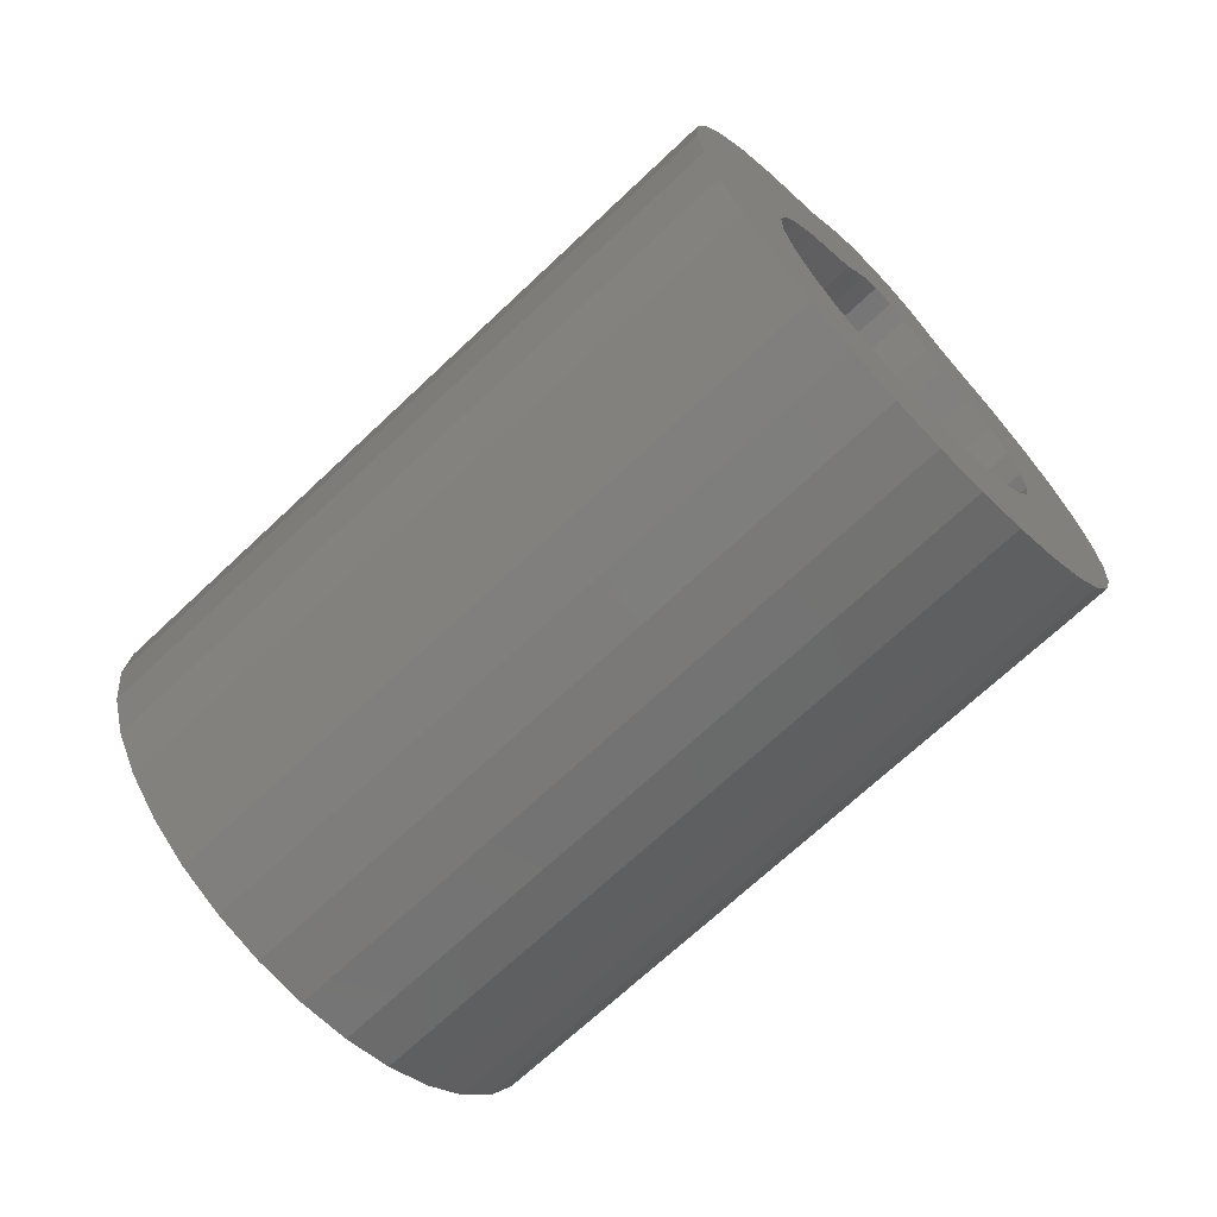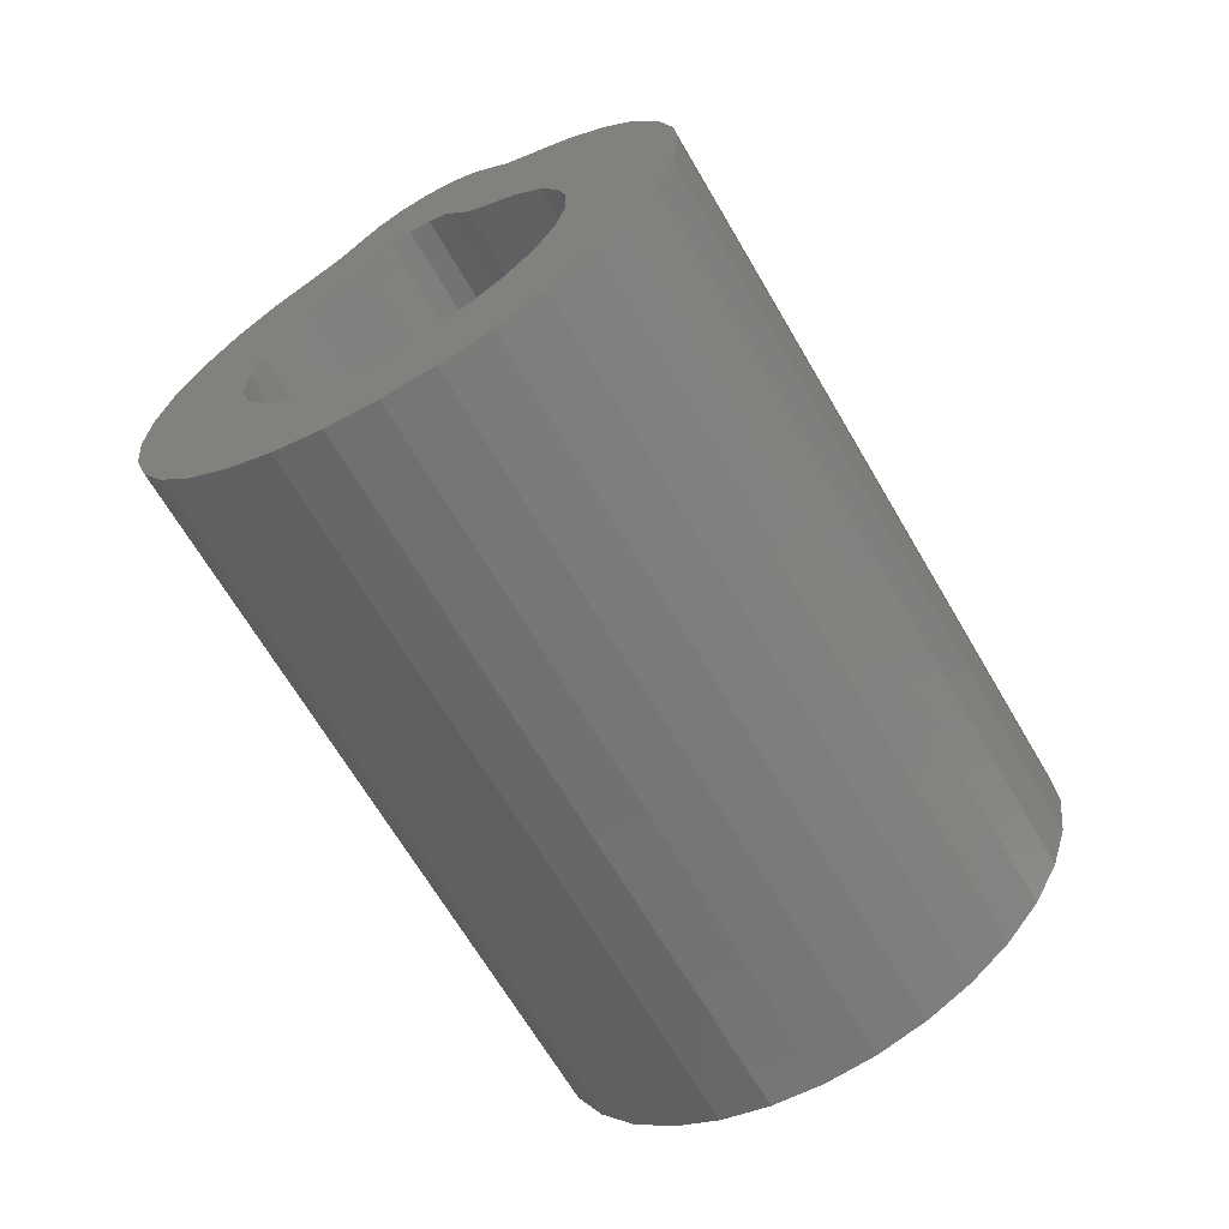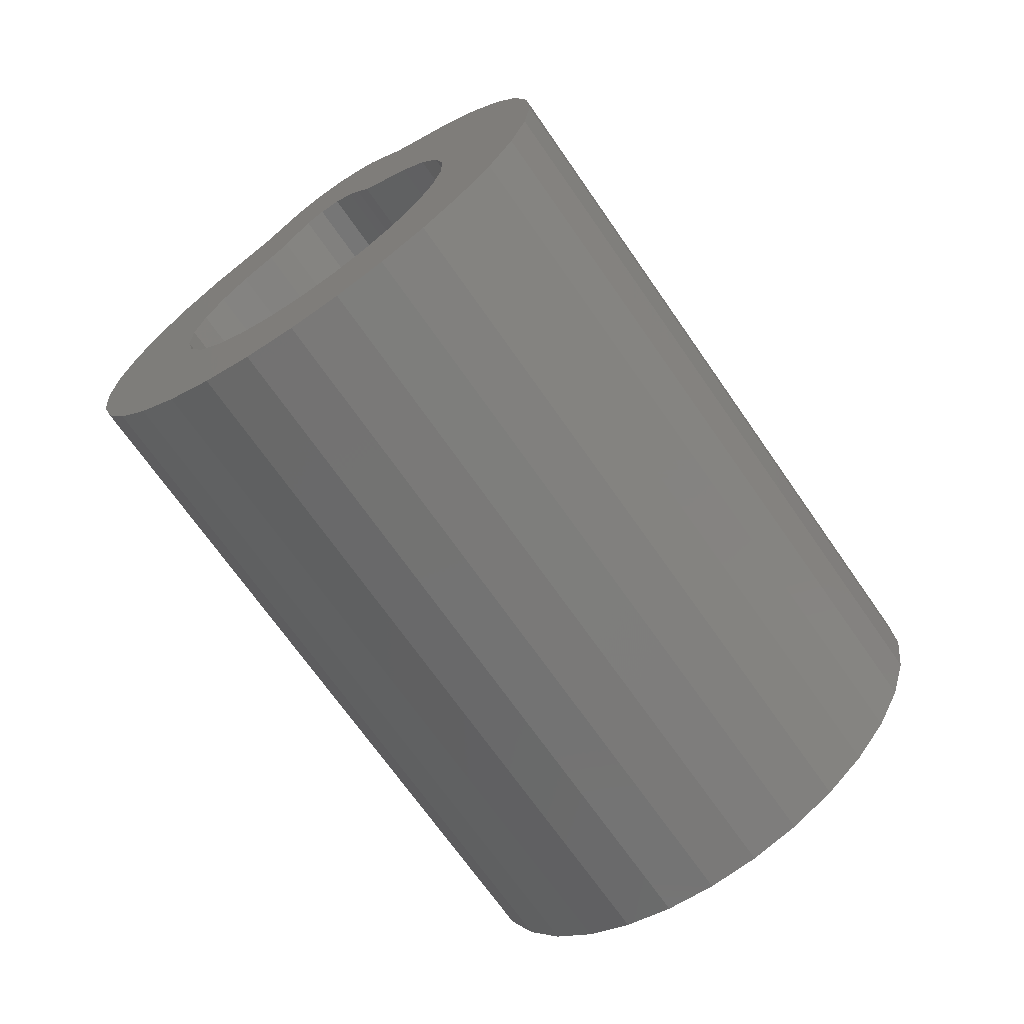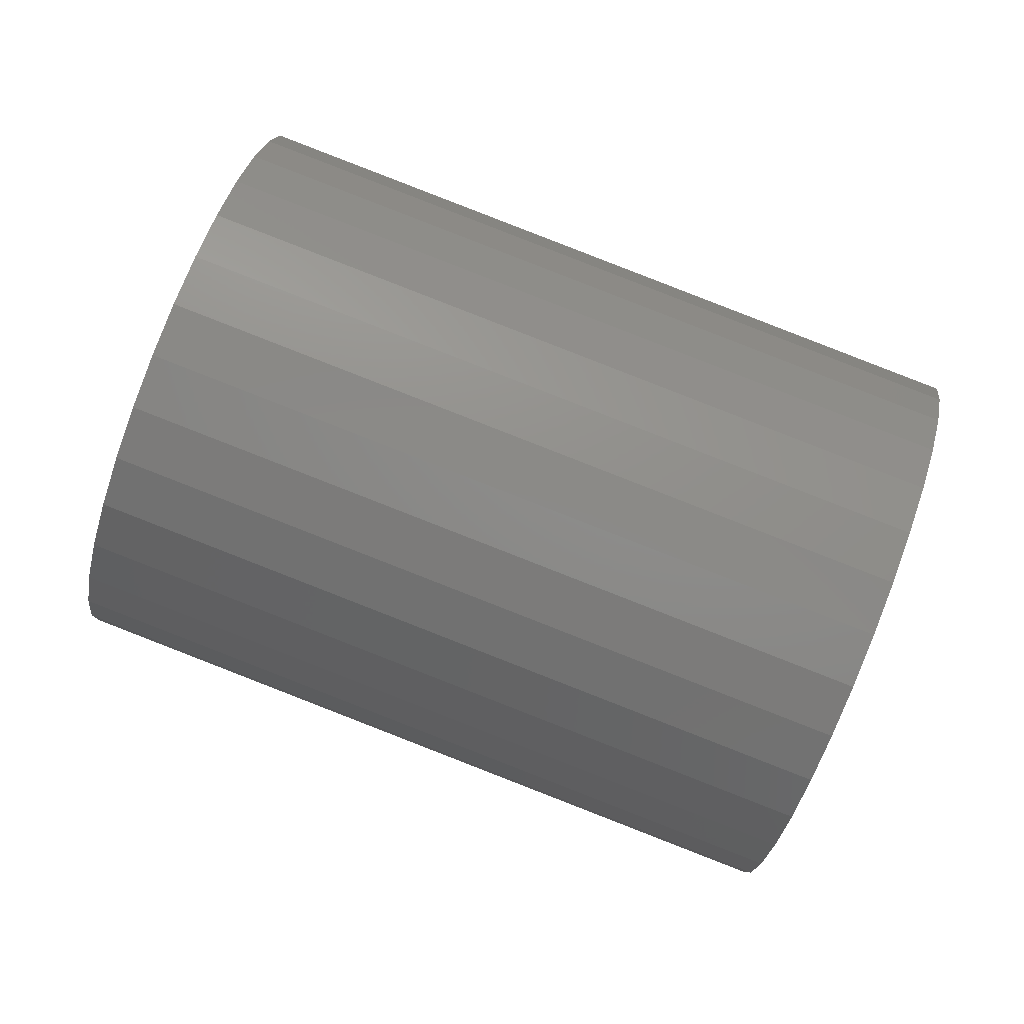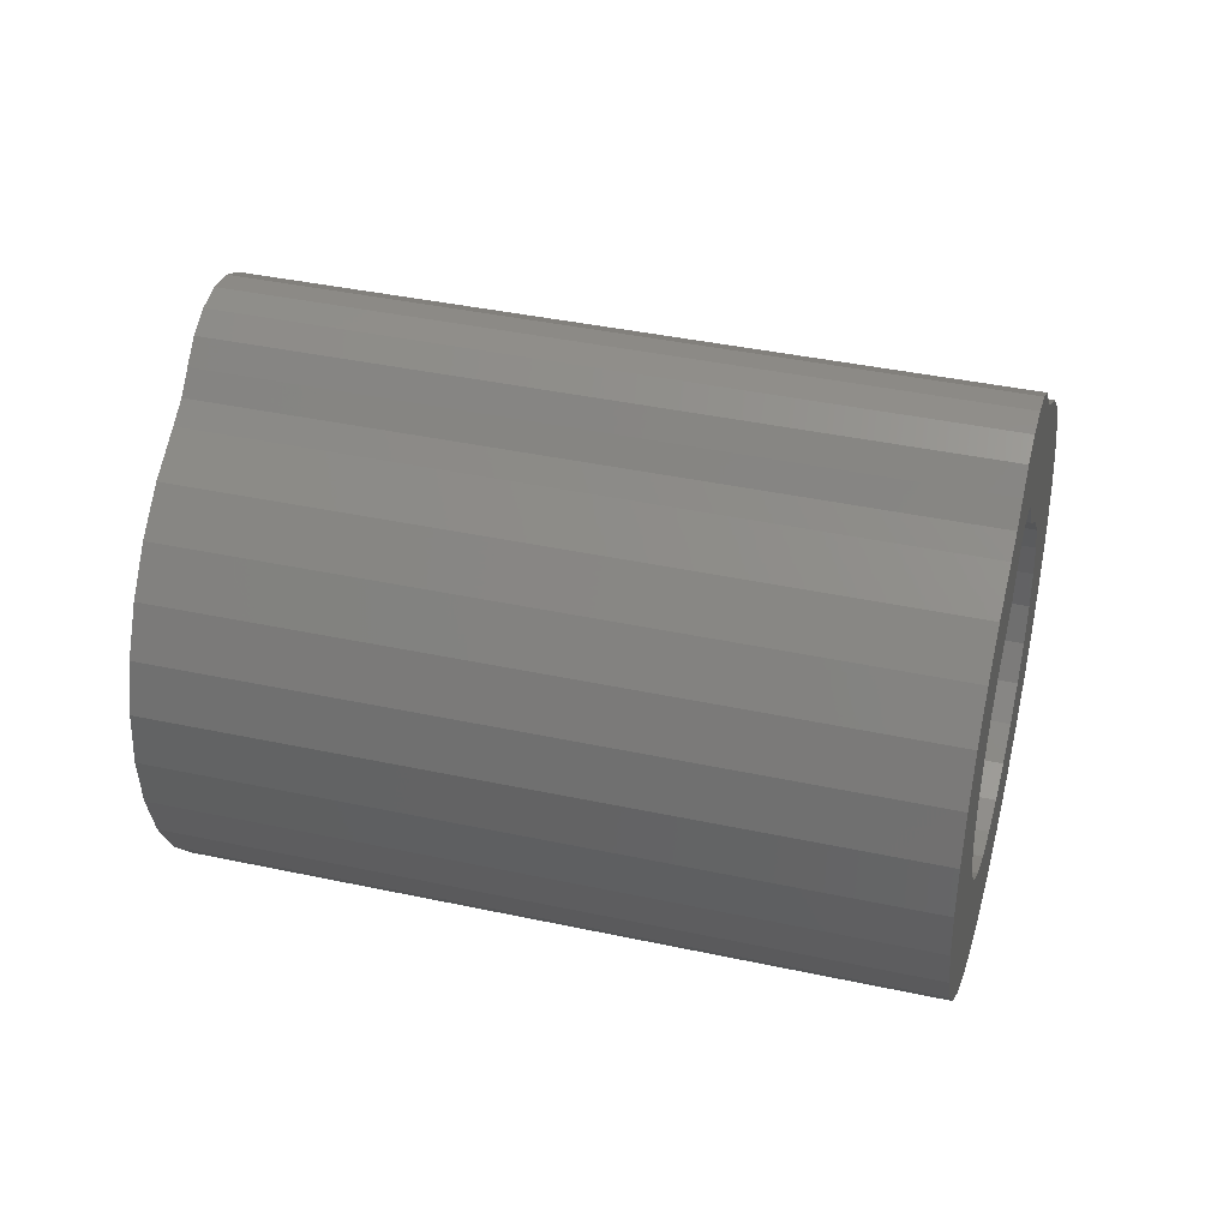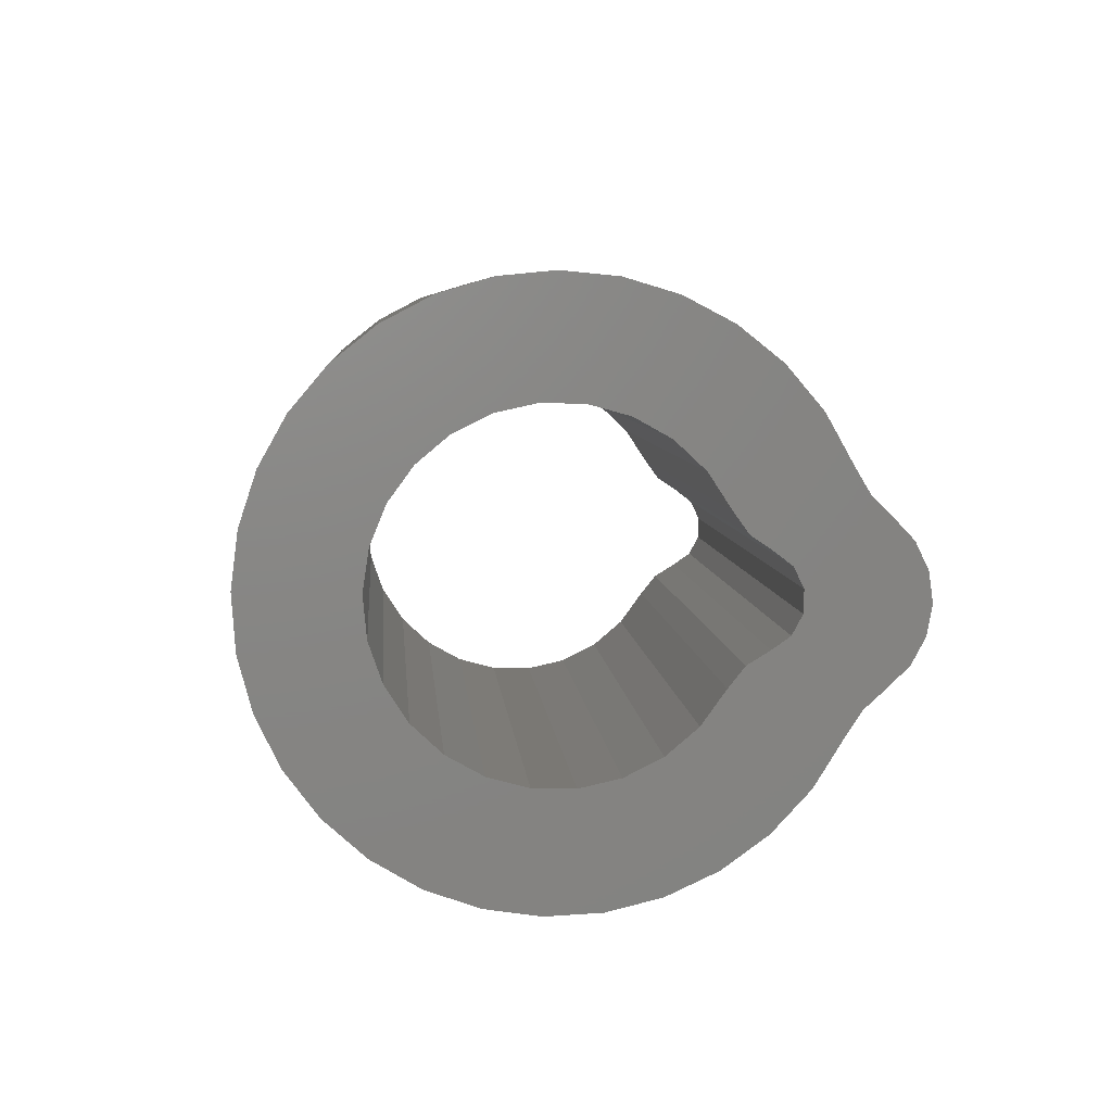
<metadata>
{"format":"stl","ext":"stl","renderer":"f3d","projection":"perspective","resolution":1024,"background":"white","views":[{"elev":-68.9,"azim":63.5,"up":"+Z"},{"elev":-65.9,"azim":140.1,"up":"+Z"},{"elev":-68.8,"azim":144.6,"up":"+Z"},{"elev":-22.4,"azim":172.7,"up":"+Y"},{"elev":39.6,"azim":35.0,"up":"+Z"},{"elev":-14.5,"azim":-94.1,"up":"+Y"}]}
</metadata>
<code>
# stl→obj: 138 verts, 276 faces
v 5.625 -2.067 2.177
v 5.605 -2.01 1.806
v 5.592 -1.976 2.192
v 5.58 -1.941 1.806
v 5.559 -1.884 2.177
v 5.409 -1.473 0.8791
v 5.274 -1.101 0.8753
v 5.398 -1.442 1.013
v 5.266 -1.081 1.058
v 5.398 -1.443 1.151
v 5.271 -1.093 1.241
v 5.41 -1.474 1.285
v 5.288 -1.139 1.419
v 5.432 -1.535 1.407
v 5.529 -1.802 2.132
v 5.505 -1.736 2.063
v 5.482 -1.674 1.995
v 5.557 -1.879 1.773
v 5.455 -1.599 1.945
v 5.542 -1.838 1.714
v 5.315 -1.215 1.584
v 5.354 -1.32 1.73
v 5.463 -1.621 1.51
v 5.401 -1.45 1.851
v 5.502 -1.728 1.588
v 5.526 -1.794 1.641
v 5.545 -1.847 0.5257
v 5.469 -1.638 0.1984
v 5.501 -1.726 0.5747
v 5.414 -1.485 0.2839
v 5.462 -1.619 0.6533
v 5.364 -1.35 0.399
v 5.431 -1.533 0.7567
v 5.324 -1.239 0.5396
v 5.293 -1.155 0.7004
v 5.683 -2.226 0.5747
v 5.715 -2.313 0.1984
v 5.639 -2.104 0.5257
v 5.655 -2.148 0.1458
v 5.592 -1.976 0.509
v 5.592 -1.976 0.128
v 5.529 -1.804 0.1458
v 5.655 -2.149 2.132
v 5.679 -2.215 2.063
v 5.627 -2.072 1.773
v 5.702 -2.277 1.995
v 5.642 -2.113 1.714
v 5.729 -2.352 1.945
v 5.658 -2.157 1.641
v 5.783 -2.501 1.851
v 5.682 -2.223 1.588
v 5.786 -2.509 1.013
v 5.91 -2.85 0.8753
v 5.775 -2.478 0.8791
v 5.891 -2.796 0.7004
v 5.753 -2.418 0.7567
v 5.86 -2.712 0.5396
v 5.722 -2.332 0.6533
v 5.82 -2.601 0.399
v 5.771 -2.466 0.2839
v 5.721 -2.33 1.51
v 5.831 -2.631 1.73
v 5.752 -2.416 1.407
v 5.869 -2.736 1.584
v 5.775 -2.477 1.285
v 5.897 -2.812 1.419
v 5.786 -2.508 1.151
v 5.913 -2.858 1.241
v 5.918 -2.87 1.058
v 3.252 -2.973 0.5257
v 3.205 -2.844 0.509
v 3.205 -2.844 0.128
v 3.172 -2.753 2.177
v 3.193 -2.81 1.806
v 3.205 -2.844 2.192
v 3.218 -2.879 1.806
v 3.239 -2.936 2.177
v 3.269 -3.018 2.132
v 3.293 -3.084 2.063
v 3.315 -3.145 1.995
v 3.24 -2.941 1.773
v 3.342 -3.221 1.945
v 3.255 -2.982 1.714
v 3.271 -3.026 1.641
v 3.295 -3.091 1.588
v 3.397 -3.37 1.851
v 3.334 -3.199 1.51
v 3.444 -3.499 1.73
v 3.366 -3.285 1.407
v 3.143 -2.672 0.1458
v 3.158 -2.715 0.5257
v 3.082 -2.507 0.1984
v 3.114 -2.594 0.5747
v 3.027 -2.354 0.2839
v 2.978 -2.219 0.399
v 3.075 -2.488 0.6533
v 2.937 -2.108 0.5396
v 3.044 -2.402 0.7567
v 2.907 -2.024 0.7004
v 3.022 -2.342 0.8791
v 2.887 -1.97 0.8753
v 3.011 -2.311 1.013
v 2.88 -1.949 1.058
v 2.884 -1.962 1.241
v 3.011 -2.311 1.151
v 2.901 -2.008 1.419
v 3.023 -2.343 1.285
v 2.929 -2.084 1.584
v 3.045 -2.404 1.407
v 2.967 -2.189 1.73
v 3.076 -2.49 1.51
v 3.014 -2.319 1.851
v 3.388 -3.347 0.8791
v 3.523 -3.718 0.8753
v 3.399 -3.378 1.013
v 3.531 -3.739 1.058
v 3.399 -3.377 1.151
v 3.526 -3.726 1.241
v 3.388 -3.346 1.285
v 3.51 -3.681 1.419
v 3.482 -3.604 1.584
v 3.142 -2.67 2.132
v 3.118 -2.605 2.063
v 3.17 -2.748 1.773
v 3.096 -2.543 1.995
v 3.155 -2.707 1.714
v 3.068 -2.468 1.945
v 3.139 -2.662 1.641
v 3.115 -2.597 1.588
v 3.268 -3.016 0.1458
v 3.328 -3.182 0.1984
v 3.296 -3.094 0.5747
v 3.384 -3.335 0.2839
v 3.335 -3.201 0.6533
v 3.433 -3.47 0.399
v 3.366 -3.287 0.7567
v 3.473 -3.581 0.5396
v 3.504 -3.665 0.7004
f 1 2 3
f 3 2 4
f 3 4 5
f 6 7 8
f 8 7 9
f 8 9 10
f 10 9 11
f 10 11 12
f 12 11 13
f 12 13 14
f 15 5 16
f 16 5 4
f 16 4 17
f 17 4 18
f 17 18 19
f 19 18 20
f 13 21 14
f 14 21 22
f 14 22 23
f 23 22 24
f 23 24 25
f 25 24 19
f 25 19 26
f 26 19 20
f 27 28 29
f 29 28 30
f 29 30 31
f 31 30 32
f 31 32 33
f 33 32 34
f 33 34 6
f 6 34 35
f 6 35 7
f 36 37 38
f 38 37 39
f 38 39 40
f 40 39 41
f 40 41 27
f 27 41 42
f 27 42 28
f 1 43 2
f 2 43 44
f 2 44 45
f 45 44 46
f 45 46 47
f 47 46 48
f 47 48 49
f 49 48 50
f 49 50 51
f 52 53 54
f 54 53 55
f 54 55 56
f 56 55 57
f 56 57 58
f 58 57 59
f 58 59 36
f 36 59 60
f 36 60 37
f 51 50 61
f 61 50 62
f 61 62 63
f 63 62 64
f 63 64 65
f 65 64 66
f 65 66 67
f 67 66 68
f 67 68 52
f 52 68 69
f 52 69 53
f 70 71 72
f 73 74 75
f 75 74 76
f 75 76 77
f 78 77 79
f 79 77 76
f 79 76 80
f 80 76 81
f 80 81 82
f 82 81 83
f 83 84 82
f 82 84 85
f 82 85 86
f 86 85 87
f 86 87 88
f 88 87 89
f 72 71 90
f 90 71 91
f 90 91 92
f 92 91 93
f 92 93 94
f 94 93 95
f 95 93 96
f 95 96 97
f 97 96 98
f 97 98 99
f 99 98 100
f 99 100 101
f 101 100 102
f 101 102 103
f 103 102 104
f 104 102 105
f 104 105 106
f 106 105 107
f 106 107 108
f 108 107 109
f 108 109 110
f 110 109 111
f 110 111 112
f 113 114 115
f 115 114 116
f 115 116 117
f 117 116 118
f 117 118 119
f 119 118 120
f 119 120 89
f 89 120 121
f 89 121 88
f 73 122 74
f 74 122 123
f 74 123 124
f 124 123 125
f 124 125 126
f 126 125 127
f 126 127 128
f 128 127 112
f 128 112 129
f 129 112 111
f 72 130 70
f 70 130 131
f 70 131 132
f 132 131 133
f 132 133 134
f 134 133 135
f 134 135 136
f 136 135 137
f 136 137 113
f 113 137 138
f 113 138 114
f 16 123 122
f 16 122 15
f 15 122 73
f 15 73 5
f 5 73 75
f 5 75 3
f 3 75 77
f 3 77 1
f 1 77 78
f 1 78 43
f 43 78 79
f 43 79 44
f 48 82 86
f 48 86 50
f 50 86 88
f 50 88 62
f 62 88 121
f 62 121 64
f 64 121 120
f 64 120 66
f 66 120 118
f 66 118 68
f 68 118 116
f 68 116 69
f 69 116 114
f 69 114 53
f 53 114 138
f 53 138 55
f 55 138 137
f 55 137 57
f 57 137 135
f 57 135 59
f 59 135 133
f 59 133 60
f 60 133 131
f 60 131 37
f 37 131 130
f 37 130 39
f 39 130 72
f 39 72 41
f 41 72 90
f 41 90 42
f 42 90 92
f 42 92 28
f 28 92 94
f 28 94 30
f 30 94 95
f 30 95 32
f 32 95 97
f 32 97 34
f 34 97 99
f 34 99 35
f 35 99 101
f 35 101 7
f 7 101 103
f 7 103 9
f 9 103 104
f 9 104 11
f 11 104 106
f 11 106 13
f 13 106 108
f 13 108 21
f 21 108 110
f 21 110 22
f 22 110 112
f 22 112 24
f 24 112 127
f 24 127 19
f 47 83 81
f 47 81 45
f 45 81 76
f 45 76 2
f 2 76 74
f 2 74 4
f 4 74 124
f 4 124 18
f 18 124 126
f 18 126 20
f 25 129 111
f 25 111 23
f 23 111 109
f 23 109 14
f 14 109 107
f 14 107 12
f 12 107 105
f 12 105 10
f 10 105 102
f 10 102 8
f 8 102 100
f 8 100 6
f 6 100 98
f 6 98 33
f 33 98 96
f 33 96 31
f 31 96 93
f 31 93 29
f 29 93 91
f 29 91 27
f 27 91 71
f 27 71 40
f 40 71 70
f 40 70 38
f 38 70 132
f 38 132 36
f 36 132 134
f 36 134 58
f 58 134 136
f 58 136 56
f 56 136 113
f 56 113 54
f 54 113 115
f 54 115 52
f 52 115 117
f 52 117 67
f 67 117 119
f 67 119 65
f 65 119 89
f 65 89 63
f 63 89 87
f 63 87 61
f 61 87 85
f 61 85 51
f 123 16 17
f 123 17 125
f 125 17 19
f 125 19 127
f 82 48 46
f 82 46 80
f 80 46 44
f 80 44 79
f 20 126 128
f 20 128 26
f 26 128 129
f 26 129 25
f 51 85 84
f 51 84 49
f 49 84 83
f 49 83 47

</code>
